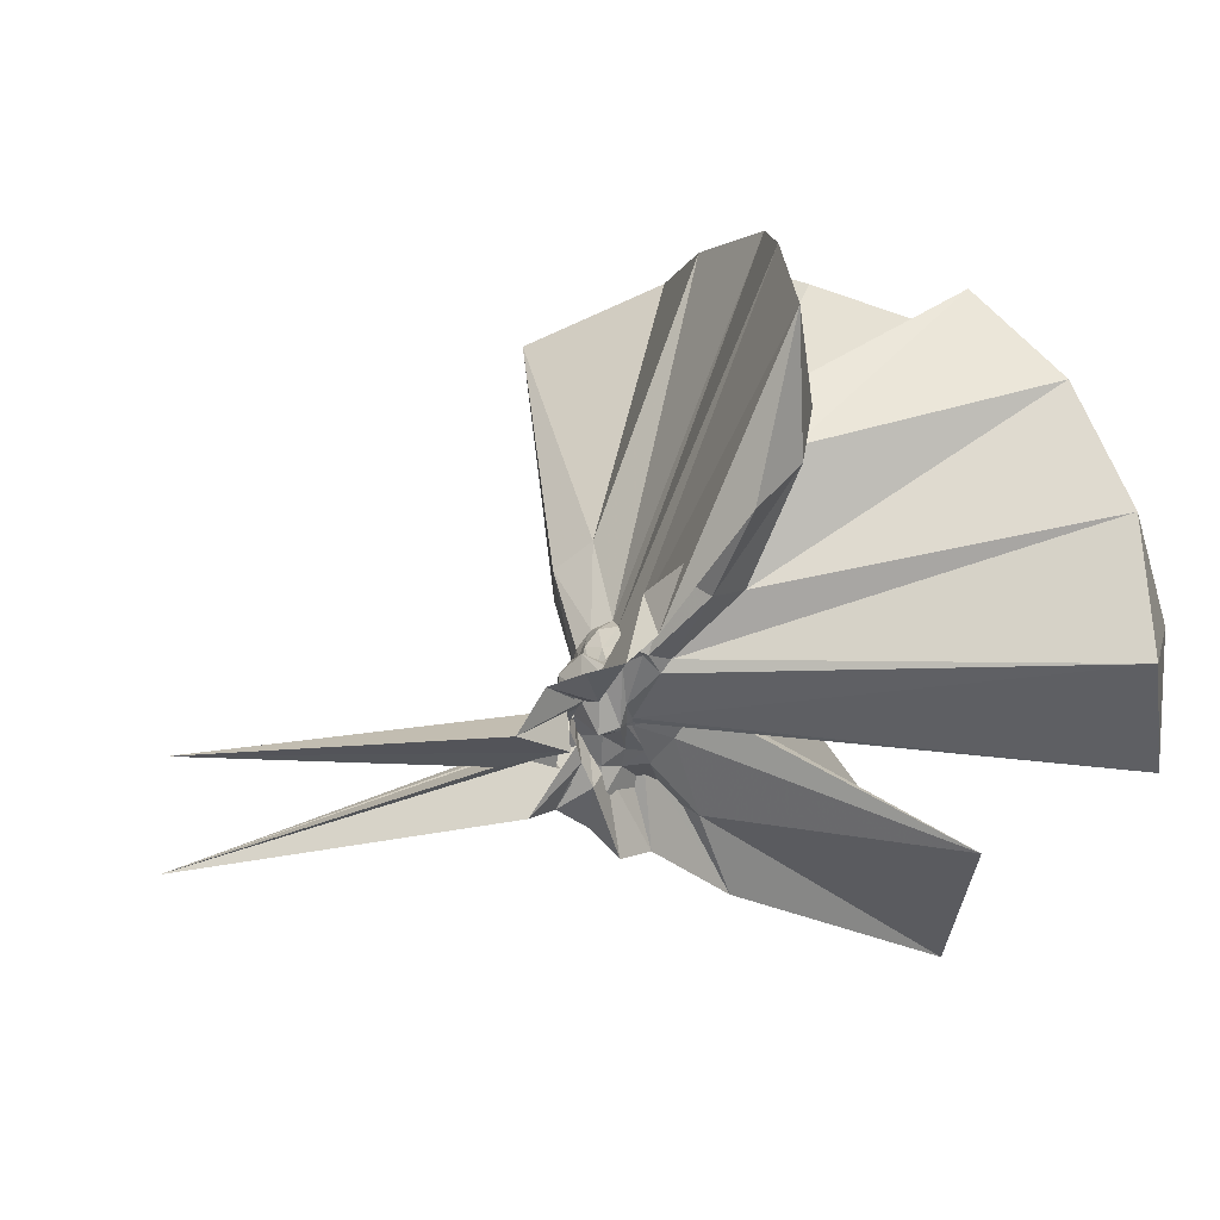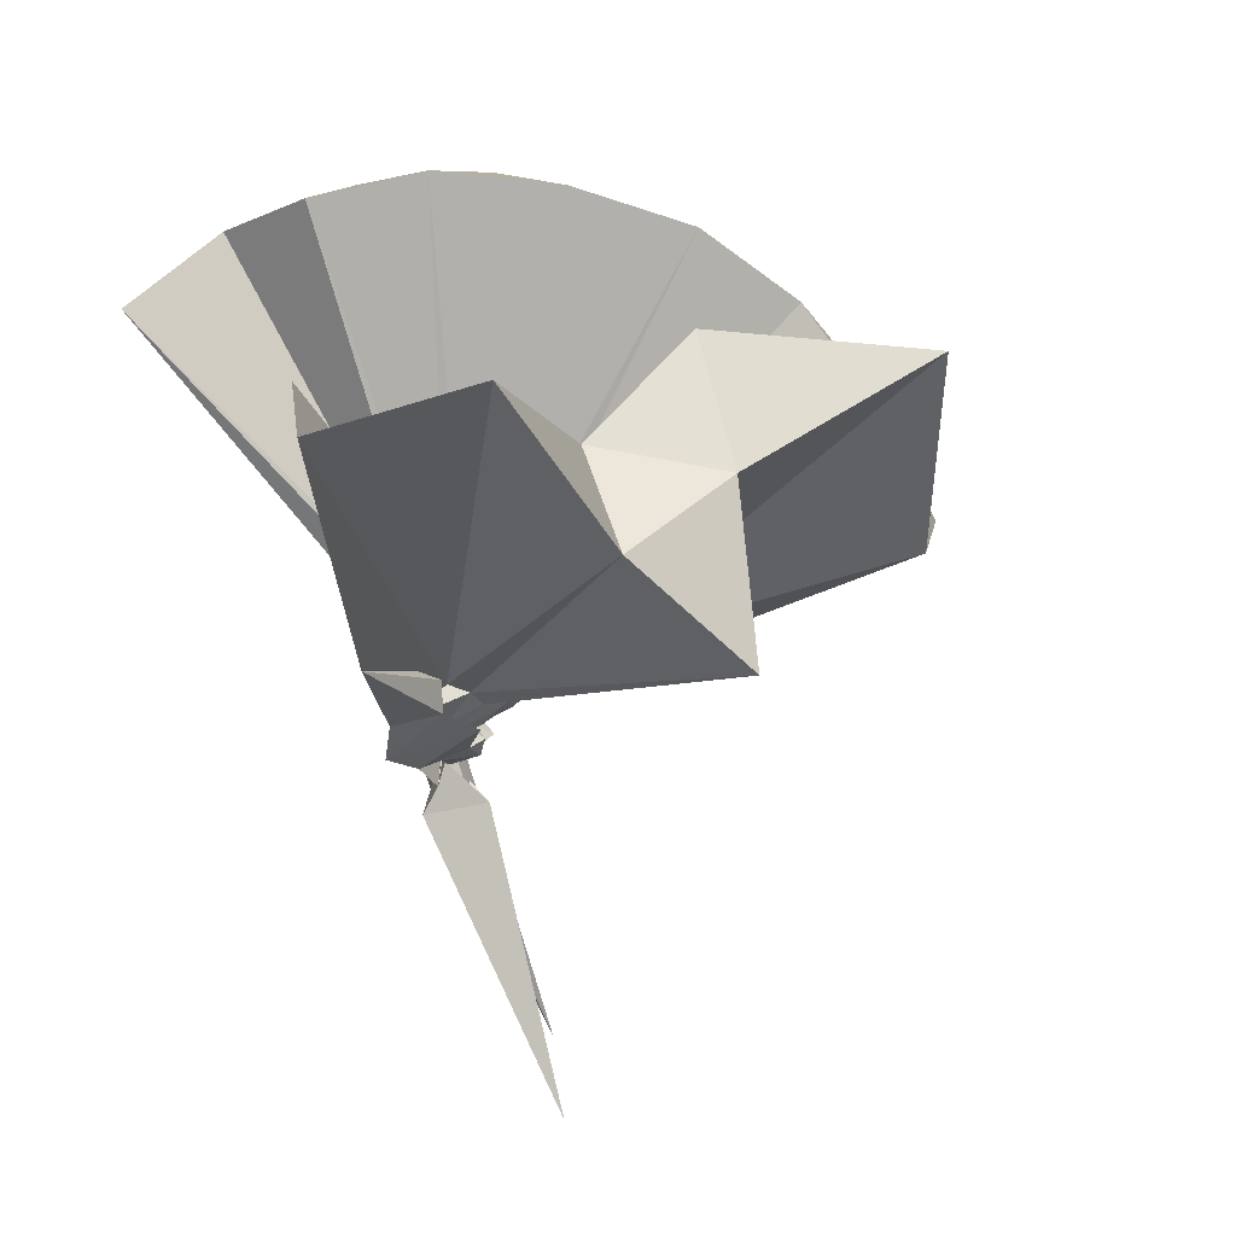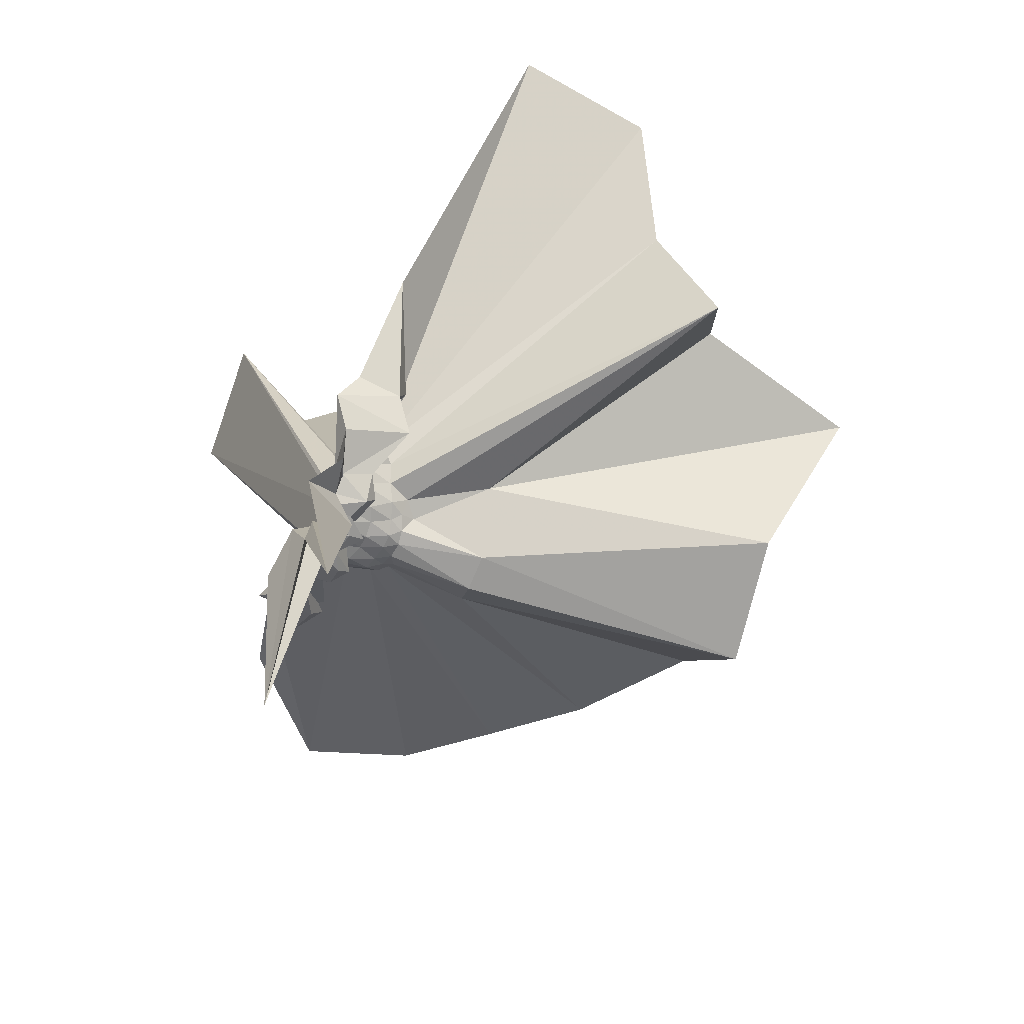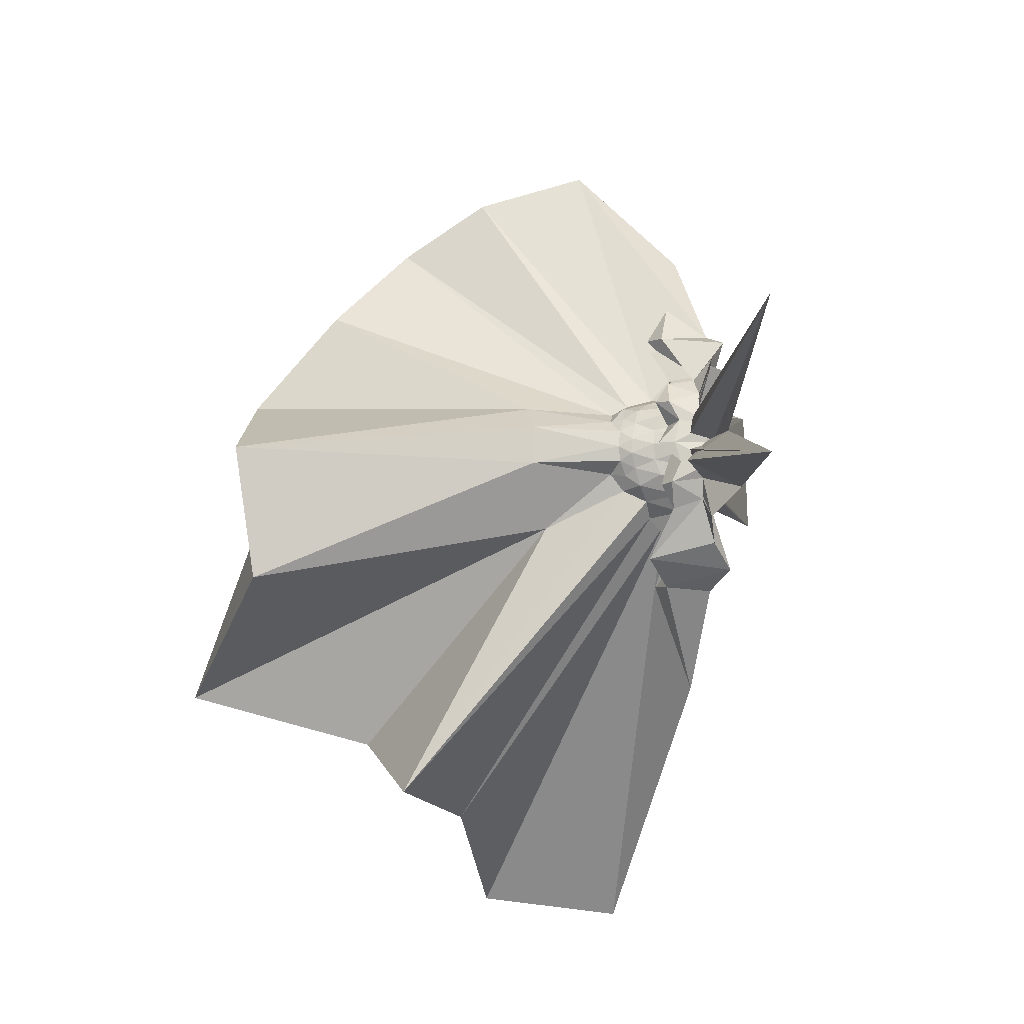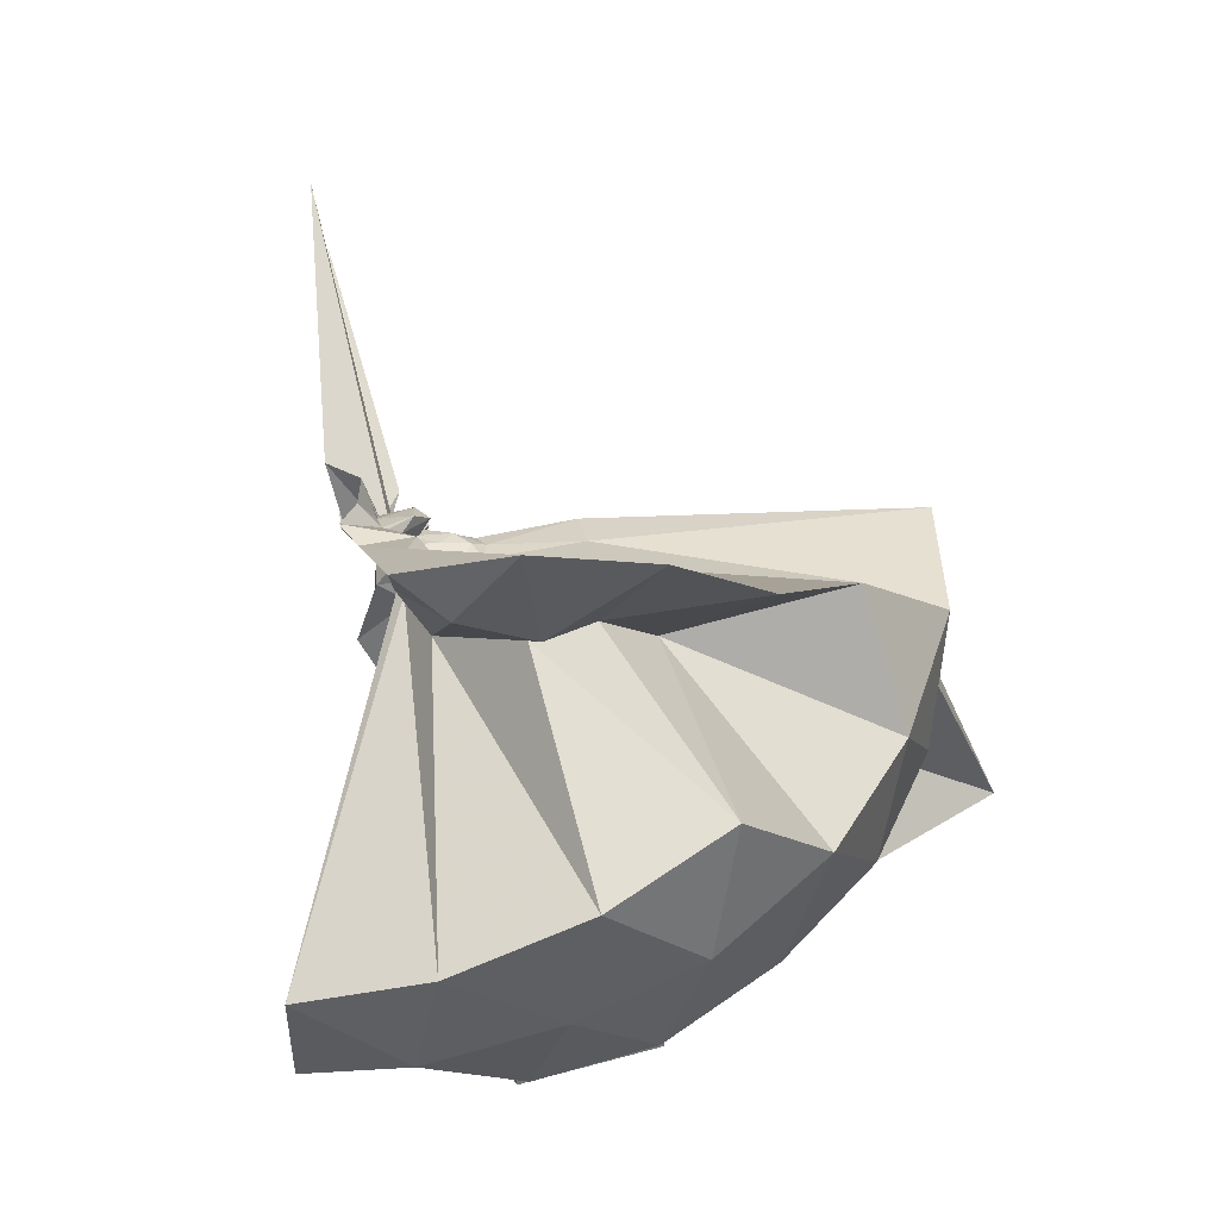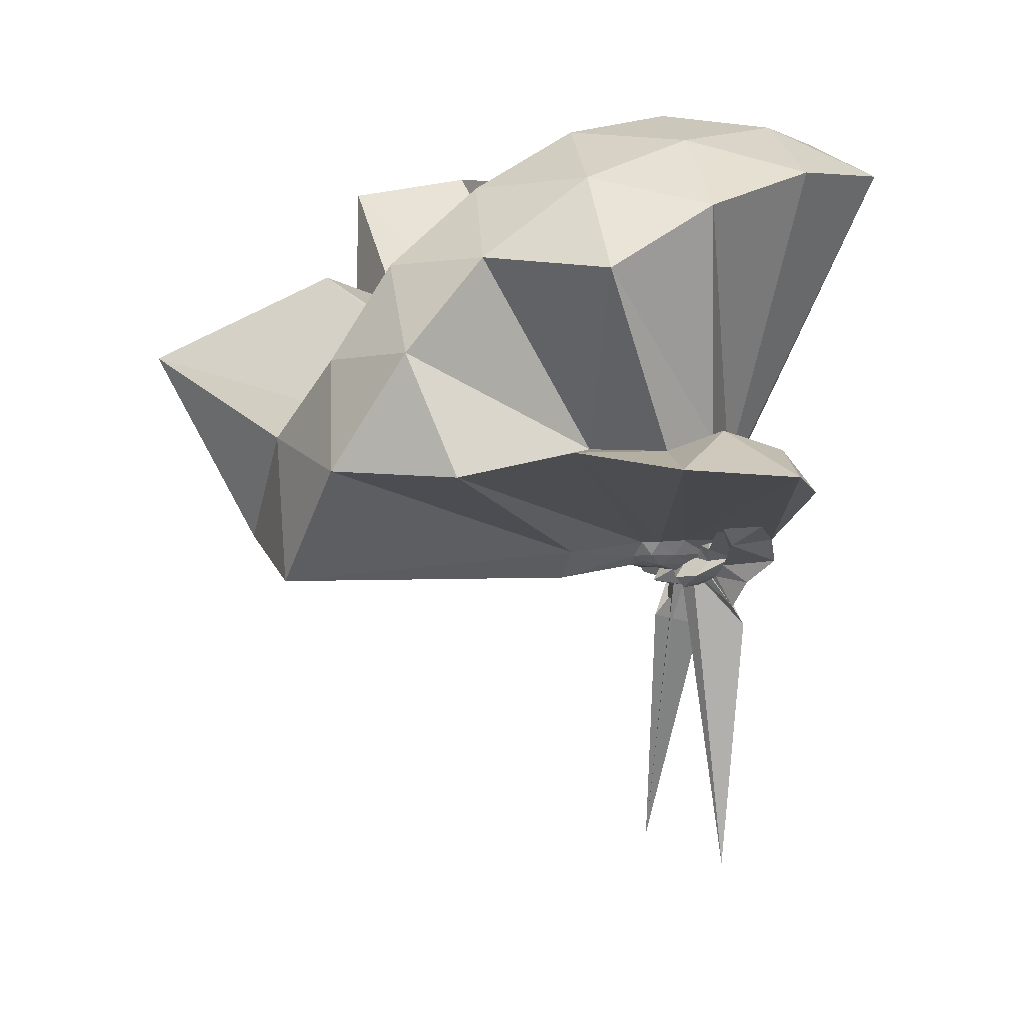
<metadata>
{"format":"obj","ext":"obj","renderer":"f3d","projection":"perspective","resolution":1024,"background":"white","views":[{"elev":47.2,"azim":-102.9,"up":"+Y"},{"elev":-76.2,"azim":18.0,"up":"+Y"},{"elev":-70.5,"azim":-22.3,"up":"+Z"},{"elev":-10.6,"azim":174.0,"up":"+Y"},{"elev":65.4,"azim":-10.8,"up":"+Y"},{"elev":16.5,"azim":152.2,"up":"+Z"}]}
</metadata>
<code>
v -0.9136 -0.1031 1.111
v -1.038 -0.09273 -0.04017
v -0.04512 -0.09891 0.6123
v -0.1197 0.1366 0.6686
v -0.5411 0.2163 0.4155
v -0.6555 0.3669 0.4328
v -0.7665 0.4246 0.4798
v -0.9174 0.4387 0.4194
v -1.004 0.2228 0.236
v -0.9896 0.07646 0.1222
v -0.9746 0.06171 0.1158
v -0.9908 -0.05157 0.08026
v -0.9901 -0.1044 0.08237
v -0.9875 -0.1156 0.08223
v -0.9815 -0.2064 0.1209
v -0.9882 -0.2371 0.1282
v -0.999 -0.4116 0.2272
v -0.9166 -1.172 0.8154
v -0.5834 -1.133 0.8008
v -0.5061 -0.7371 0.5848
v -0.2515 -0.5896 0.699
v -0.8088 -0.1318 0.1931
v 0.03158 0.06212 0.3996
v -0.1618 0.3025 0.4196
v -0.3455 0.4944 0.4982
v -0.5371 0.6278 0.4682
v -0.7866 0.6999 0.4372
v -1.013 0.4397 0.3065
v -0.9104 0.2022 0.1827
v -0.9552 0.08028 0.07857
v -0.9547 0.02468 0.08048
v -1.004 -0.09714 0.06617
v -1.002 -0.1086 0.06581
v -0.9706 -0.2028 0.08328
v -0.9721 -0.2511 0.07609
v -0.9317 -0.4094 0.1716
v -1.035 -0.639 0.2869
v -0.9429 -0.2709 0.1263
v -0.4833 -0.9486 0.4141
v -0.2546 -0.7698 0.455
v 0.1727 -0.6504 0.5276
v 0.03053 -0.2512 0.4036
v -0.6151 0.008061 0.1009
v -0.8173 -0.004666 0.09404
v -0.8548 0.0177 0.09594
v -0.9141 0.0337 0.09527
v -1.056 0.2031 0.1235
v -0.945 0.1973 0.122
v -1.02 0.08685 0.05011
v -0.9694 0.05625 0.04046
v -0.9527 -0.004776 0.03993
v -1.012 -0.1002 0.02158
v -0.9648 -0.1594 0.04003
v -0.9826 -0.227 0.03364
v -1.02 -0.2785 0.0285
v -0.9485 -0.4188 0.1072
v -1.055 -0.4249 0.1171
v -0.9069 -0.255 0.09227
v -0.3238 -0.9092 0.1234
v -0.6588 -0.2813 0.1119
v 0.03452 -0.4087 0.1221
v 0.08194 -0.09951 0.1038
v -0.8095 -0.02954 0.05326
v -0.8398 0.003049 0.06057
v -0.8993 0.0166 0.05474
v -0.9806 0.03332 0.05174
v -1.085 0.1741 0.05697
v -1.005 0.07038 0.02741
v -0.9397 0.05567 0.007023
v -0.9083 0.007468 -0.005951
v -0.937 -0.05004 -0.005052
v -0.9428 -0.1142 -0.008929
v -0.9172 -0.1954 -0.02333
v -0.9466 -0.2503 -0.01737
v -0.8978 -0.3622 0.0403
v -1.092 -0.3841 0.04554
v -0.9733 -0.2468 0.04413
v -0.8929 -0.2221 0.05274
v -0.838 -0.1968 0.05784
v -0.807 -0.1584 0.0508
v -0.6195 -0.1394 0.02066
v -0.6198 -0.0525 0.01956
v -0.8366 -0.02656 0.03684
v -0.8692 -0.006433 0.02769
v -0.9607 0.005894 0.02307
v -1.036 0.02294 0.01658
v -1.044 0.1184 -0.008425
v -1.011 0.02976 -0.01298
v -0.9353 0.003389 -0.03753
v -0.9576 -0.04316 -0.0464
v -0.9084 -0.09783 -0.04408
v -0.9584 -0.1449 -0.05547
v -0.937 -0.1935 -0.05359
v -1.013 -0.2292 -0.03064
v -1.045 -0.329 -0.006695
v -1.034 -0.2242 0.006268
v -0.9623 -0.2107 0.01607
v -0.8731 -0.1884 0.025
v -0.8396 -0.165 0.03191
v -0.8258 -0.1306 0.01834
v -0.821 -0.09675 0.01351
v -0.8258 -0.0594 0.02026
v -0.1943 -0.09645 0.8167
v -0.305 0.1476 0.8659
v -0.487 0.3971 0.8688
v -0.7859 0.3504 0.4397
v -0.9502 0.1662 0.3147
v -0.9855 0.04993 0.1669
v -0.9973 0.02814 0.1442
v -0.9851 -0.09915 0.0937
v -0.9831 -0.1143 0.09575
v -0.9832 -0.1225 0.09382
v -0.9746 -0.1923 0.1793
v -0.9565 -0.7659 0.857
v -0.8515 -0.334 0.3194
v -0.8647 -0.1565 0.2081
v -0.8388 -0.1371 0.2105
v -0.4142 -0.09853 0.9753
v -0.564 0.1545 1.025
v -0.7545 0.3791 0.9815
v -1.047 0.3071 1.022
v -1.318 0.197 0.9787
v -1.334 -0.1003 1.017
v -0.9612 -0.1418 0.218
v -0.9357 -0.1434 0.2263
v -0.9002 -0.1526 0.222
v -0.8751 -0.1371 0.2294
v -0.6653 -0.1039 1.088
v -0.8315 0.1345 1.088
v -1.113 0.04869 1.089
v -0.9419 -0.1361 0.2216
v -0.9151 -0.1344 0.2233
v -0.8618 -0.03925 0.0168
v -0.9206 -0.02066 0.003275
v -1.001 -0.006279 -0.004148
v -1.028 0.08146 -0.07938
v -1.006 -0.009239 -0.03696
v -1.032 -0.05282 -0.05953
v -0.9442 -0.09797 -0.05577
v -1.033 -0.1465 -0.06582
v -1.012 -0.1817 -0.0478
v -1.028 -0.2781 -0.06673
v -0.9991 -0.1872 -0.008315
v -0.9196 -0.1665 -0.00109
v -0.8608 -0.1485 0.01453
v -0.8509 -0.1139 0.003123
v -0.853 -0.0793 0.004931
v -0.9059 -0.05951 0.001177
v -0.9872 -0.04028 -0.01308
v -1.093 0.03496 -0.1502
v -1.076 -0.05708 -0.0451
v -1.019 -0.09672 -0.05239
v -0.9557 -0.1637 -0.1628
v -1.086 -0.2172 -0.131
v -0.9888 -0.1471 -0.01585
v -0.9055 -0.1312 -0.002176
v -0.9029 -0.09286 -0.006824
v -0.9793 -0.0825 -0.02693
v -1.026 0.06714 -0.7752
v -1.047 -0.0969 -0.1835
v -1.011 -0.2826 -0.8256
v -0.9786 -0.1088 -0.02722
f 3 23 4
f 4 23 24
f 4 24 5
f 5 24 25
f 5 25 6
f 6 25 26
f 6 26 7
f 7 26 27
f 7 27 8
f 8 27 28
f 8 28 9
f 9 28 29
f 9 29 10
f 10 29 30
f 10 30 11
f 11 30 31
f 11 31 12
f 12 31 32
f 12 32 13
f 13 32 33
f 13 33 14
f 14 33 34
f 14 34 15
f 15 34 35
f 15 35 16
f 16 35 36
f 16 36 17
f 17 36 37
f 17 37 18
f 18 37 38
f 18 38 19
f 19 38 39
f 19 39 20
f 20 39 40
f 20 40 21
f 21 40 41
f 21 41 22
f 22 41 42
f 22 42 3
f 3 42 23
f 23 43 24
f 24 43 44
f 24 44 25
f 25 44 45
f 25 45 26
f 26 45 46
f 26 46 27
f 27 46 47
f 27 47 28
f 28 47 48
f 28 48 29
f 29 48 49
f 29 49 30
f 30 49 50
f 30 50 31
f 31 50 51
f 31 51 32
f 32 51 52
f 32 52 33
f 33 52 53
f 33 53 34
f 34 53 54
f 34 54 35
f 35 54 55
f 35 55 36
f 36 55 56
f 36 56 37
f 37 56 57
f 37 57 38
f 38 57 58
f 38 58 39
f 39 58 59
f 39 59 40
f 40 59 60
f 40 60 41
f 41 60 61
f 41 61 42
f 42 61 62
f 42 62 23
f 23 62 43
f 43 63 44
f 44 63 64
f 44 64 45
f 45 64 65
f 45 65 46
f 46 65 66
f 46 66 47
f 47 66 67
f 47 67 48
f 48 67 68
f 48 68 49
f 49 68 69
f 49 69 50
f 50 69 70
f 50 70 51
f 51 70 71
f 51 71 52
f 52 71 72
f 52 72 53
f 53 72 73
f 53 73 54
f 54 73 74
f 54 74 55
f 55 74 75
f 55 75 56
f 56 75 76
f 56 76 57
f 57 76 77
f 57 77 58
f 58 77 78
f 58 78 59
f 59 78 79
f 59 79 60
f 60 79 80
f 60 80 61
f 61 80 81
f 61 81 62
f 62 81 82
f 62 82 43
f 43 82 63
f 63 83 64
f 64 83 84
f 64 84 65
f 65 84 85
f 65 85 66
f 66 85 86
f 66 86 67
f 67 86 87
f 67 87 68
f 68 87 88
f 68 88 69
f 69 88 89
f 69 89 70
f 70 89 90
f 70 90 71
f 71 90 91
f 71 91 72
f 72 91 92
f 72 92 73
f 73 92 93
f 73 93 74
f 74 93 94
f 74 94 75
f 75 94 95
f 75 95 76
f 76 95 96
f 76 96 77
f 77 96 97
f 77 97 78
f 78 97 98
f 78 98 79
f 79 98 99
f 79 99 80
f 80 99 100
f 80 100 81
f 81 100 101
f 81 101 82
f 82 101 102
f 82 102 63
f 63 102 83
f 103 104 118
f 104 119 118
f 104 105 119
f 105 120 119
f 105 106 120
f 106 107 120
f 107 121 120
f 107 108 121
f 108 122 121
f 108 109 122
f 109 110 122
f 110 123 122
f 110 111 123
f 111 124 123
f 111 112 124
f 112 113 124
f 113 125 124
f 113 114 125
f 114 126 125
f 114 115 126
f 115 116 126
f 116 127 126
f 116 117 127
f 117 118 127
f 117 103 118
f 118 119 128
f 119 129 128
f 119 120 129
f 120 121 129
f 121 130 129
f 121 122 130
f 122 123 130
f 123 131 130
f 123 124 131
f 124 125 131
f 125 132 131
f 125 126 132
f 126 127 132
f 127 128 132
f 127 118 128
f 133 148 134
f 134 148 149
f 134 149 135
f 135 149 150
f 135 150 136
f 136 150 137
f 137 150 151
f 137 151 138
f 138 151 152
f 138 152 139
f 139 152 140
f 140 152 153
f 140 153 141
f 141 153 154
f 141 154 142
f 142 154 143
f 143 154 155
f 143 155 144
f 144 155 156
f 144 156 145
f 145 156 146
f 146 156 157
f 146 157 147
f 147 157 148
f 147 148 133
f 148 158 149
f 149 158 159
f 149 159 150
f 150 159 151
f 151 159 160
f 151 160 152
f 152 160 153
f 153 160 161
f 153 161 154
f 154 161 155
f 155 161 162
f 155 162 156
f 156 162 157
f 157 162 158
f 157 158 148
f 3 4 103
f 103 4 104
f 4 5 104
f 104 5 105
f 5 6 105
f 105 6 106
f 6 7 106
f 7 8 106
f 106 8 107
f 8 9 107
f 107 9 108
f 9 10 108
f 108 10 109
f 10 11 109
f 11 12 109
f 109 12 110
f 12 13 110
f 110 13 111
f 13 14 111
f 111 14 112
f 14 15 112
f 15 16 112
f 112 16 113
f 16 17 113
f 113 17 114
f 17 18 114
f 114 18 115
f 18 19 115
f 19 20 115
f 115 20 116
f 20 21 116
f 116 21 117
f 21 22 117
f 117 22 103
f 22 3 103
f 83 133 84
f 84 133 134
f 84 134 85
f 85 134 135
f 85 135 86
f 86 135 136
f 86 136 87
f 87 136 88
f 88 136 137
f 88 137 89
f 89 137 138
f 89 138 90
f 90 138 139
f 90 139 91
f 91 139 92
f 92 139 140
f 92 140 93
f 93 140 141
f 93 141 94
f 94 141 142
f 94 142 95
f 95 142 96
f 96 142 143
f 96 143 97
f 97 143 144
f 97 144 98
f 98 144 145
f 98 145 99
f 99 145 100
f 100 145 146
f 100 146 101
f 101 146 147
f 101 147 102
f 102 147 133
f 102 133 83
f 128 129 1
f 129 130 1
f 130 131 1
f 131 132 1
f 132 128 1
f 159 158 2
f 160 159 2
f 161 160 2
f 162 161 2
f 158 162 2

</code>
